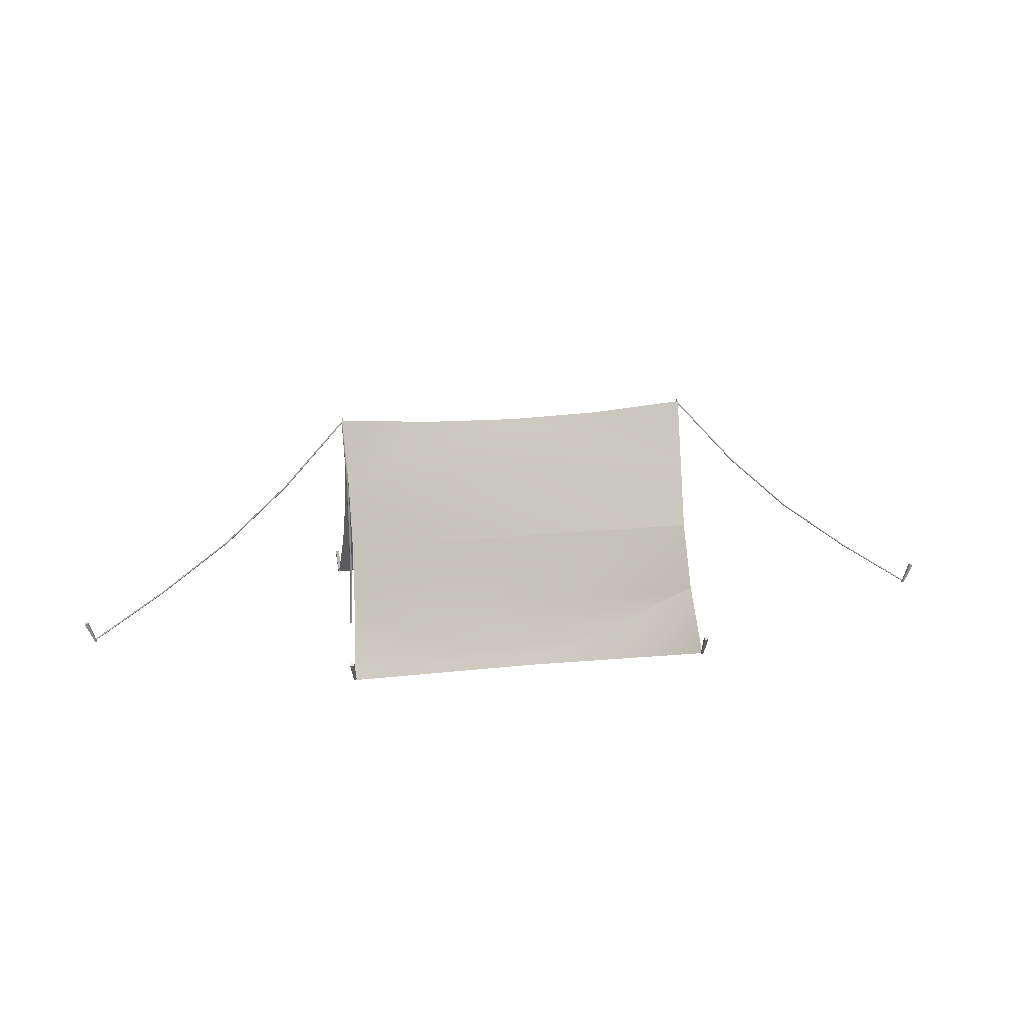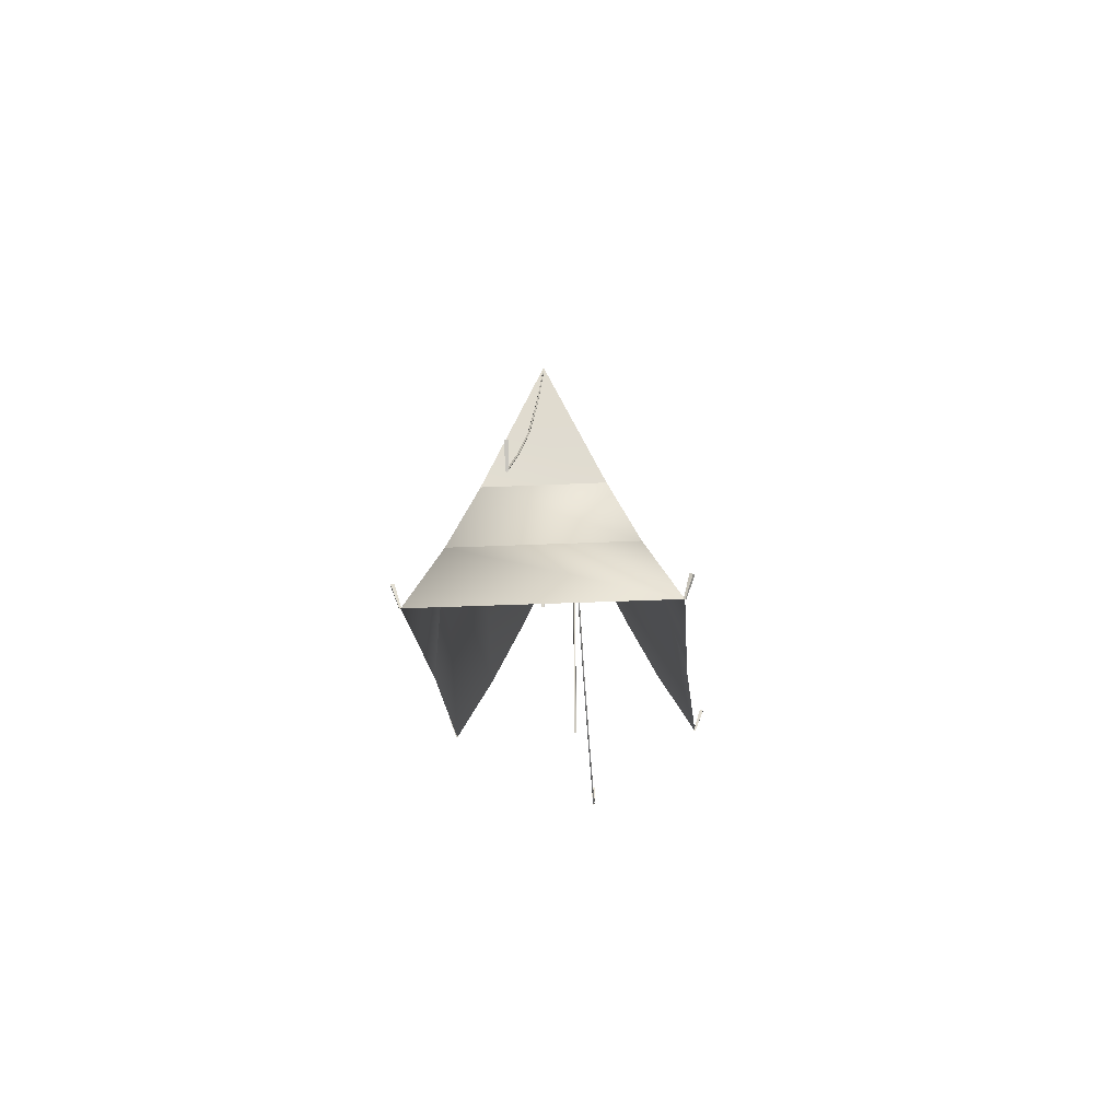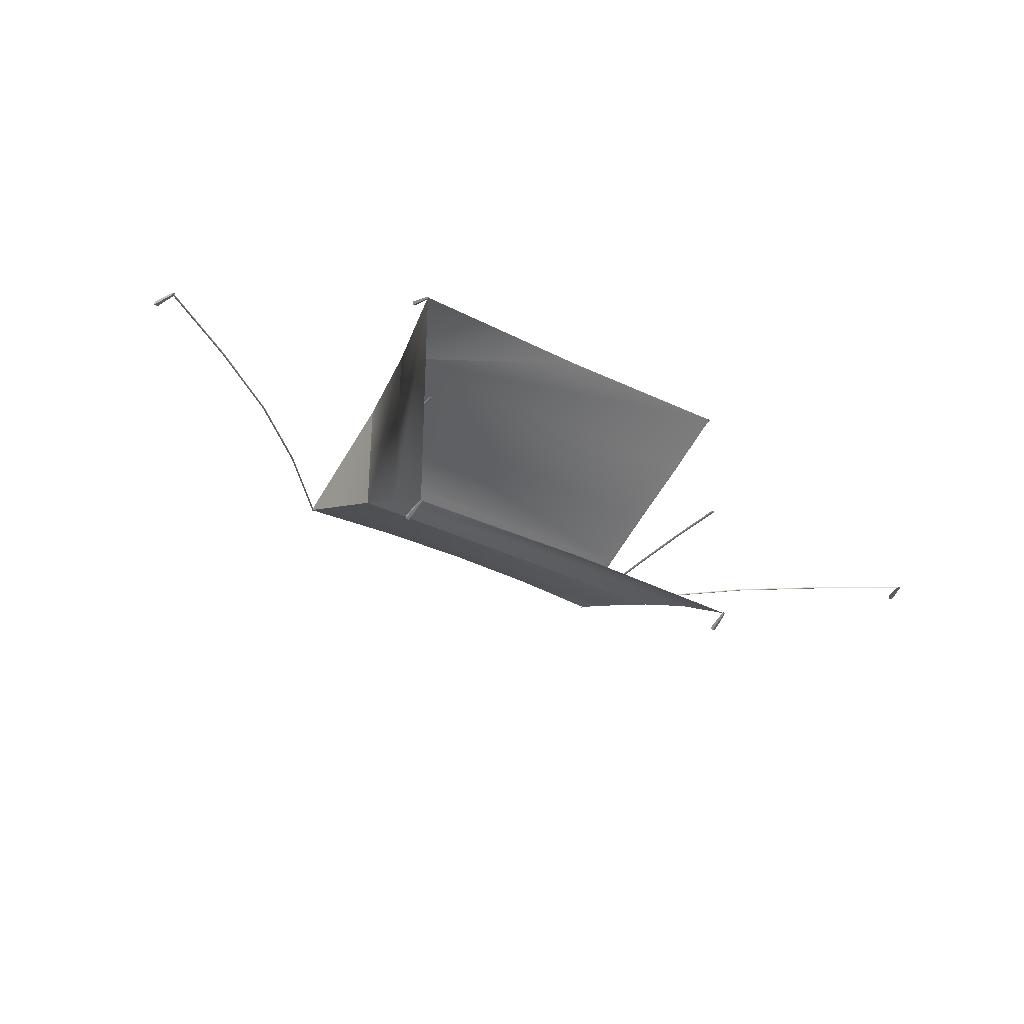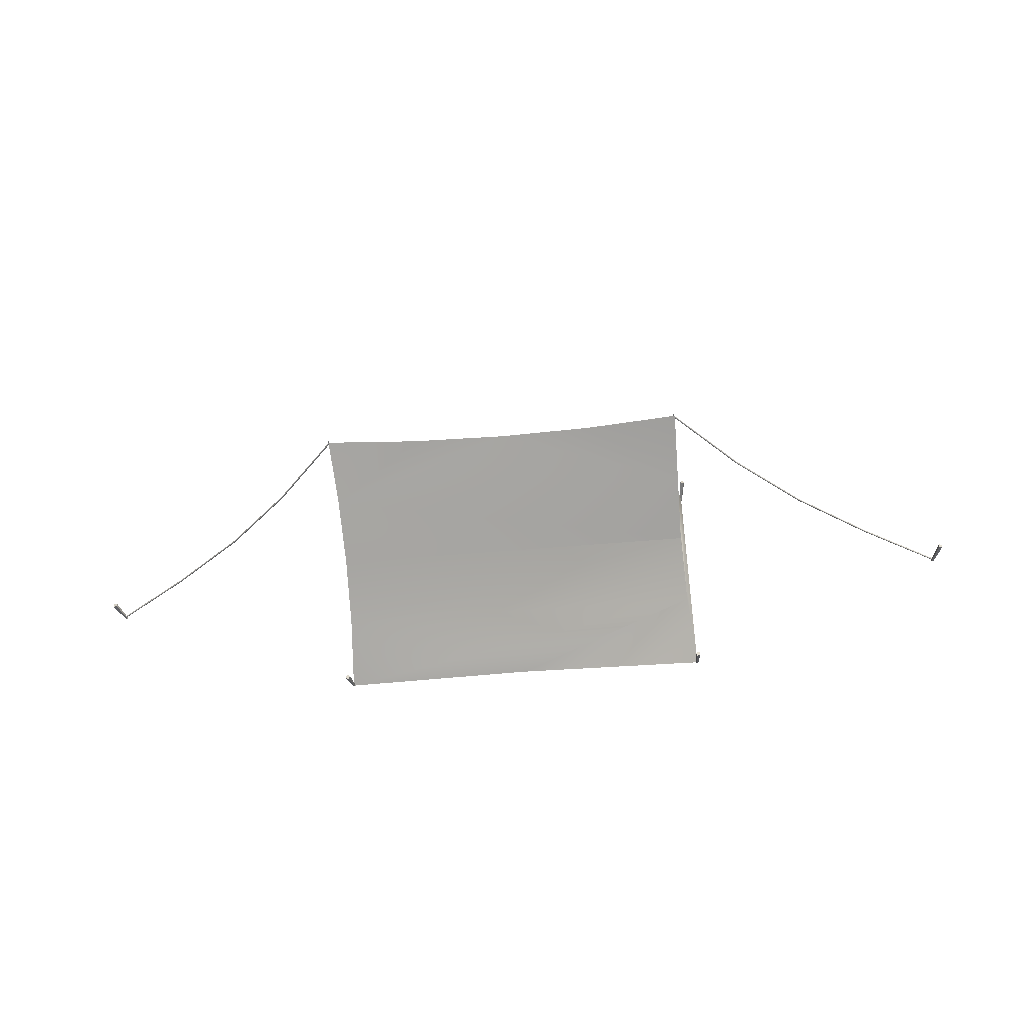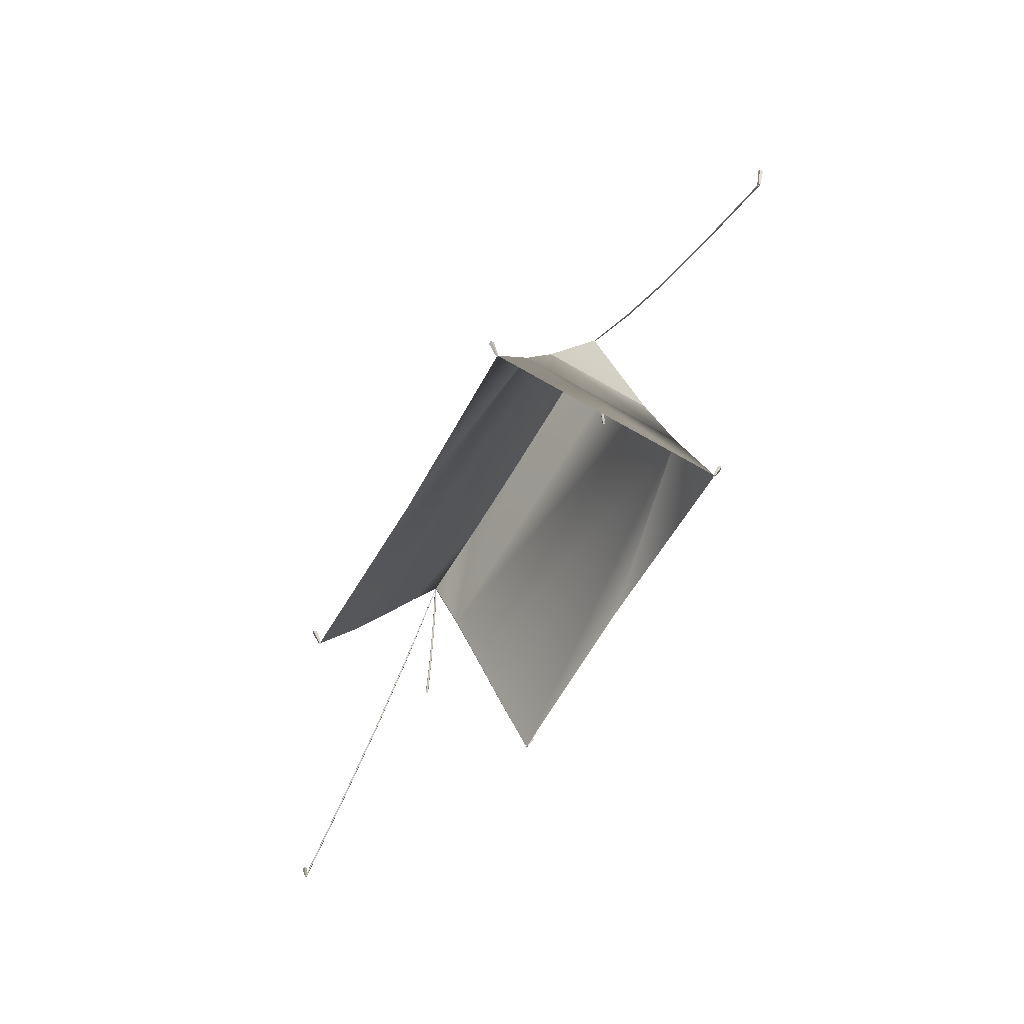
<metadata>
{"format":"obj","ext":"obj","renderer":"f3d","projection":"perspective","resolution":1024,"background":"white","views":[{"elev":25.1,"azim":171.2,"up":"+Y"},{"elev":-23.2,"azim":-85.0,"up":"+Y"},{"elev":-34.1,"azim":-34.1,"up":"+Z"},{"elev":-46.3,"azim":-174.1,"up":"+Z"},{"elev":-65.1,"azim":-120.4,"up":"+Y"}]}
</metadata>
<code>
v 1.535 0 -1.049
v 1.535 0 1.051
v -1.555 0 1.051
v -1.555 0 -1.049
v 1.495 2 0.000702
v -0.005061 1.91 0.000702
v -1.505 2 0.000702
v 0.7449 1.94 0.000702
v -0.005061 1.92 0.000702
v 0.7399 1.93 0.000702
v 1.485 1.99 0.000702
v -1.495 1.99 0.000702
v -0.7501 1.93 0.000702
v -0.7551 1.94 0.000702
v 1.475 1 -0.4793
v -1.485 1 -0.4793
v -1.485 1 0.4807
v 1.47 0.995 -0.4793
v -1.48 0.995 0.4807
v 1.47 0.995 0.4807
v 1.475 1 0.4807
v -1.48 0.995 -0.4793
v 1.475 1.5 -0.2393
v -1.505 0.5 -0.7393
v -1.505 0.5 0.7407
v 1.467 1.492 -0.2393
v -1.503 0.4975 0.7407
v 1.492 0.4975 0.7407
v 1.495 0.5 0.7407
v -1.503 0.4975 -0.7393
v 1.495 0.5 -0.7393
v -1.495 1.5 -0.2393
v -1.495 1.5 0.2407
v 1.492 0.4975 -0.7393
v -1.488 1.492 0.2407
v 1.467 1.492 0.2407
v 1.475 1.5 0.2407
v -1.488 1.492 -0.2393
v -1.497 1.987 0.002738
v -1.495 1.987 0.003582
v -1.495 7e-06 0.01294
v -1.495 1.977 0.007902
v -1.504 7e-06 0.009357
v -1.5 1.977 0.005793
v -1.507 7e-06 0.000702
v -1.502 1.977 0.000702
v -1.504 7e-06 -0.007953
v -1.5 1.977 -0.004389
v -1.495 7e-06 -0.01154
v -1.495 1.977 -0.006498
v -1.486 7e-06 -0.007953
v -1.49 1.977 -0.004389
v -1.483 7e-06 0.000702
v -1.488 1.977 0.000702
v -1.486 7e-06 0.009357
v -1.49 1.977 0.005793
v -1.498 1.987 0.000702
v -1.497 1.987 -0.001335
v -1.495 1.987 -0.002178
v -1.493 1.987 -0.001335
v -1.492 1.987 0.000702
v -1.493 1.987 0.002738
v -1.497 2.017 0.002738
v -1.495 2.017 0.003582
v -1.498 2.017 0.000702
v -1.497 2.017 -0.001335
v -1.495 2.017 -0.002178
v -1.493 2.017 -0.001335
v -1.492 2.017 0.000702
v -1.493 2.017 0.002738
v -1.495 2.027 0.000702
v -1.47 0.9886 0.01006
v -1.476 0.9886 0.00732
v -1.479 0.9886 0.000702
v -1.476 0.9886 -0.005917
v -1.47 0.9886 -0.008658
v -1.463 0.9886 -0.005917
v -1.46 0.9886 0.000702
v -1.463 0.9886 0.00732
v -1.475 1.483 0.01006
v -1.482 0.4943 0.00783
v -1.485 0.4943 0.000702
v -1.482 0.4943 -0.006426
v -1.475 0.4943 -0.009378
v -1.468 0.4943 -0.006426
v -1.465 0.4943 0.000702
v -1.468 0.4943 0.00783
v -1.475 0.4943 0.01078
v -1.482 1.483 0.00732
v -1.484 1.483 0.000702
v -1.482 1.483 -0.005917
v -1.475 1.483 -0.008658
v -1.468 1.483 -0.005917
v -1.466 1.483 0.000702
v -1.468 1.483 0.00732
v 1.495 1.987 0.002738
v 1.493 1.987 0.003582
v 1.493 7e-06 0.01222
v 1.493 1.977 0.007902
v 1.501 7e-06 0.008848
v 1.498 1.977 0.005793
v 1.504 7e-06 0.000702
v 1.5 1.977 0.000702
v 1.501 7e-06 -0.007444
v 1.498 1.977 -0.00439
v 1.493 7e-06 -0.01082
v 1.493 1.977 -0.006498
v 1.485 7e-06 -0.007444
v 1.488 1.977 -0.00439
v 1.481 7e-06 0.000702
v 1.486 1.977 0.000702
v 1.485 7e-06 0.008848
v 1.488 1.977 0.005793
v 1.496 1.987 0.000702
v 1.495 1.987 -0.001335
v 1.493 1.987 -0.002178
v 1.491 1.987 -0.001335
v 1.49 1.987 0.000702
v 1.491 1.987 0.002738
v 1.495 2.017 0.002738
v 1.493 2.017 0.003582
v 1.496 2.017 0.000702
v 1.495 2.017 -0.001335
v 1.493 2.017 -0.002178
v 1.491 2.017 -0.001335
v 1.49 2.017 0.000702
v 1.491 2.017 0.002738
v 1.493 2.027 0.000702
v 1.469 0.9886 0.01021
v 1.476 0.9886 0.007422
v 1.479 0.9886 0.000702
v 1.476 0.9886 -0.006019
v 1.469 0.9886 -0.008802
v 1.463 0.9886 -0.006019
v 1.46 0.9886 0.000702
v 1.463 0.9886 0.007422
v 1.473 1.483 0.01006
v 1.479 0.4943 0.00732
v 1.482 0.4943 0.000702
v 1.479 0.4943 -0.005917
v 1.473 0.4943 -0.008658
v 1.466 0.4943 -0.005917
v 1.463 0.4943 0.000702
v 1.466 0.4943 0.00732
v 1.473 0.4943 0.01006
v 1.479 1.483 0.00732
v 1.482 1.483 0.000702
v 1.479 1.483 -0.005917
v 1.473 1.483 -0.008658
v 1.466 1.483 -0.005917
v 1.463 1.483 0.000702
v 1.466 1.483 0.00732
v 2.553 0.8948 0.004202
v 2.557 0.8995 0.007702
v 3.794 0.01419 0.007701
v 1.492 1.992 0.003889
v 3.791 0.009542 0.004201
v 1.488 1.987 0.004202
v 3.791 0.009542 -0.002799
v 1.488 1.987 -0.002798
v 3.794 0.01419 -0.006299
v 1.492 1.992 -0.002485
v 3.798 0.01883 -0.002799
v 1.493 2 -0.000853
v 3.798 0.01883 0.004201
v 1.493 1.999 0.002257
v 2.553 0.8948 -0.002798
v 2.557 0.8995 -0.006298
v 2.561 0.9041 -0.002798
v 2.561 0.9041 0.004202
v 2.024 1.404 0.004202
v 2.024 1.404 -0.002798
v 2.02 1.4 0.007702
v 3.159 0.4367 0.004201
v 2.02 1.4 -0.006298
v 3.159 0.4367 -0.002799
v 2.016 1.395 -0.002798
v 3.163 0.4414 -0.006299
v 2.016 1.395 0.004202
v 3.167 0.446 -0.002799
v 3.163 0.4414 0.007701
v 3.167 0.446 0.004201
v 3.8 0.000147 -0.01231
v 3.8 0.000147 0.003714
v 3.784 0.000115 0.003714
v 3.784 0.000115 -0.01231
v 3.87 0.1818 -0.0193
v 3.87 0.1818 0.0107
v 3.842 0.1916 0.0107
v 3.842 0.1916 -0.0193
v -2.559 0.8948 0.004202
v -2.563 0.8995 0.007702
v -3.8 0.01419 0.007702
v -1.499 1.992 0.003594
v -3.796 0.009541 0.004202
v -1.495 1.987 0.004202
v -3.796 0.009541 -0.002798
v -1.495 1.987 -0.002798
v -3.8 0.01419 -0.006298
v -1.499 1.992 -0.002191
v -3.804 0.01883 -0.002798
v -1.503 1.996 0.000198
v -3.804 0.01883 0.004202
v -1.503 1.996 0.001206
v -2.559 0.8948 -0.002798
v -2.563 0.8995 -0.006298
v -2.566 0.9041 -0.002798
v -2.566 0.9041 0.004202
v -2.029 1.404 0.004202
v -2.029 1.404 -0.002798
v -2.025 1.4 0.007702
v -3.164 0.4367 0.004202
v -2.025 1.4 -0.006298
v -3.164 0.4367 -0.002798
v -2.022 1.395 -0.002798
v -3.168 0.4414 -0.006298
v -2.022 1.395 0.004202
v -3.172 0.446 -0.002798
v -3.168 0.4414 0.007702
v -3.172 0.446 0.004202
v -3.805 0.000147 -0.01231
v -3.805 0.000147 0.003715
v -3.789 0.000116 0.003715
v -3.789 0.000116 -0.01231
v -3.876 0.1818 -0.0193
v -3.876 0.1818 0.0107
v -3.847 0.1916 0.0107
v -3.847 0.1916 -0.0193
v -0.01006 0 1.023
v -0.01006 0 -1.021
v -1.547 0.000147 -1.062
v -1.563 0.000147 -1.059
v -1.56 0.000116 -1.043
v -1.544 0.000116 -1.046
v -1.553 0.1818 -1.133
v -1.583 0.1818 -1.127
v -1.577 0.1916 -1.099
v -1.548 0.1916 -1.105
v -1.563 0.000147 1.053
v -1.548 0.000147 1.06
v -1.542 0.000116 1.045
v -1.557 0.000116 1.038
v -1.596 0.1818 1.116
v -1.568 0.1818 1.127
v -1.557 0.1916 1.101
v -1.585 0.1916 1.09
v 1.525 0.000147 1.056
v 1.54 0.000147 1.054
v 1.538 0.000116 1.038
v 1.523 0.000116 1.04
v 1.526 0.1818 1.127
v 1.556 0.1818 1.123
v 1.553 0.1916 1.095
v 1.523 0.1916 1.098
v 1.542 0.000147 -1.051
v 1.527 0.000147 -1.057
v 1.521 0.000116 -1.042
v 1.535 0.000116 -1.036
v 1.575 0.1818 -1.113
v 1.548 0.1818 -1.124
v 1.537 0.1916 -1.098
v 1.564 0.1916 -1.087
v 1.535 0 1.051
v 1.535 0 -1.049
o skin
g skin
f 24 31 1
f 5 23 11
f 263 29 28
f 5 8 37
f 36 20 19
f 30 4 230
f 20 28 27
f 4 3 24
f 30 27 4
f 22 19 30
f 38 35 22
f 9 14 33
f 16 15 31
f 17 33 32
f 10 26 11
f 13 38 6
f 3 25 24
f 35 19 22
f 19 27 30
f 21 37 36
f 18 31 34
f 23 8 5
f 9 23 32
f 61 60 68
f 48 46 57
f 80 42 89
f 39 40 64
f 52 50 59
f 89 44 90
f 58 57 65
f 50 48 58
f 90 46 48
f 60 59 67
f 44 42 39
f 91 48 50
f 46 44 57
f 92 50 52
f 56 54 62
f 62 61 69
f 93 52 54
f 42 56 40
f 95 56 80
f 94 54 95
f 40 62 70
f 54 52 60
f 59 58 66
f 57 39 63
f 69 68 71
f 66 65 71
f 70 69 71
f 67 66 71
f 63 64 71
f 64 70 71
f 68 67 71
f 65 63 71
f 88 72 73
f 81 73 74
f 82 74 83
f 83 75 84
f 84 76 85
f 85 77 86
f 87 79 72
f 86 78 79
f 72 80 73
f 73 89 74
f 74 90 91
f 75 91 92
f 76 92 93
f 77 93 94
f 79 95 72
f 78 94 79
f 41 88 81
f 43 81 82
f 45 82 47
f 47 83 49
f 49 84 51
f 51 85 53
f 55 87 88
f 53 86 87
f 118 117 125
f 105 103 114
f 137 99 146
f 96 97 121
f 109 107 116
f 146 101 147
f 115 114 122
f 107 105 115
f 147 103 105
f 117 116 124
f 101 99 96
f 148 105 107
f 103 101 114
f 149 107 109
f 113 111 119
f 119 118 126
f 150 109 111
f 99 113 97
f 152 113 137
f 151 111 152
f 97 119 127
f 111 109 117
f 116 115 123
f 114 96 120
f 126 125 128
f 123 122 128
f 127 126 128
f 124 123 128
f 120 121 128
f 121 127 128
f 125 124 128
f 122 120 128
f 145 129 130
f 138 130 131
f 139 131 140
f 140 132 141
f 141 133 142
f 142 134 143
f 144 136 129
f 143 135 136
f 129 137 130
f 130 146 131
f 131 147 148
f 132 148 149
f 133 149 150
f 134 150 151
f 136 152 129
f 135 151 136
f 98 145 138
f 100 138 139
f 102 139 104
f 104 140 106
f 106 141 108
f 108 142 110
f 112 144 145
f 110 143 144
f 165 182 155
f 178 168 169
f 173 156 158
f 154 173 179
f 182 170 181
f 179 158 160
f 161 178 180
f 174 153 167
f 177 160 175
f 180 169 170
f 181 154 174
f 175 162 172
f 35 36 19
f 171 166 156
f 172 164 166
f 153 179 177
f 176 167 168
f 157 174 176
f 167 177 168
f 163 180 182
f 155 181 157
f 168 175 169
f 170 171 173
f 169 172 171
f 159 176 178
f 187 188 184
f 188 189 184
f 189 190 186
f 190 187 183
f 190 189 188
f 203 220 193
f 216 206 207
f 211 194 196
f 192 211 217
f 220 208 219
f 217 196 198
f 199 216 218
f 212 191 214
f 215 198 213
f 218 207 208
f 219 192 212
f 213 200 210
f 209 204 194
f 210 202 204
f 191 217 215
f 214 205 206
f 195 212 214
f 205 215 206
f 201 218 220
f 193 219 195
f 206 213 207
f 208 209 211
f 207 210 209
f 197 214 216
f 225 226 222
f 226 227 222
f 227 228 224
f 228 225 221
f 228 227 226
f 37 9 33
f 4 24 230
f 23 15 16
f 8 9 37
f 18 22 34
f 34 30 1
f 26 15 18
f 11 37 5
f 9 8 23
f 11 23 26
f 21 36 20
f 29 21 20
f 36 37 11
f 2 229 27
f 33 14 7
f 25 3 229
f 27 3 4
f 28 29 20
f 32 23 16
f 11 36 10
f 7 14 32
f 22 18 26
f 14 9 32
f 23 15 26
f 24 16 31
f 16 17 32
f 19 20 27
f 26 10 6
f 28 2 27
f 29 21 25
f 29 25 2
f 35 12 13
f 37 33 17
f 31 264 34
f 35 13 6
f 25 17 16
f 22 30 34
f 15 31 18
f 38 26 6
f 12 35 38
f 24 25 16
f 12 38 13
f 69 61 68
f 58 48 57
f 42 44 89
f 63 39 64
f 60 52 59
f 44 46 90
f 66 58 65
f 59 50 58
f 91 90 48
f 68 60 67
f 42 40 39
f 92 91 50
f 44 39 57
f 93 92 52
f 54 61 62
f 70 62 69
f 94 93 54
f 56 62 40
f 56 42 80
f 54 56 95
f 64 40 70
f 61 54 60
f 67 59 66
f 65 57 63
f 81 88 73
f 82 81 74
f 74 75 83
f 75 76 84
f 76 77 85
f 77 78 86
f 88 87 72
f 87 86 79
f 80 89 73
f 89 90 74
f 75 74 91
f 76 75 92
f 77 76 93
f 78 77 94
f 95 80 72
f 94 95 79
f 43 41 81
f 45 43 82
f 82 83 47
f 83 84 49
f 84 85 51
f 85 86 53
f 41 55 88
f 55 53 87
f 126 118 125
f 115 105 114
f 99 101 146
f 120 96 121
f 117 109 116
f 101 103 147
f 123 115 122
f 116 107 115
f 148 147 105
f 125 117 124
f 99 97 96
f 149 148 107
f 101 96 114
f 150 149 109
f 111 118 119
f 127 119 126
f 151 150 111
f 113 119 97
f 113 99 137
f 111 113 152
f 121 97 127
f 118 111 117
f 124 116 123
f 122 114 120
f 138 145 130
f 139 138 131
f 131 132 140
f 132 133 141
f 133 134 142
f 134 135 143
f 145 144 129
f 144 143 136
f 137 146 130
f 146 147 131
f 132 131 148
f 133 132 149
f 134 133 150
f 135 134 151
f 152 137 129
f 151 152 136
f 100 98 138
f 102 100 139
f 139 140 104
f 140 141 106
f 141 142 108
f 142 143 110
f 98 112 145
f 112 110 144
f 182 181 155
f 180 178 169
f 179 173 158
f 153 154 179
f 170 154 181
f 177 179 160
f 163 161 180
f 176 174 167
f 160 162 175
f 182 180 170
f 154 153 174
f 162 164 172
f 38 22 26
f 21 17 25
f 33 7 32
f 173 171 156
f 171 172 166
f 167 153 177
f 178 176 168
f 1 30 230
f 159 157 176
f 177 175 168
f 165 163 182
f 181 174 157
f 175 172 169
f 154 170 173
f 170 169 171
f 161 159 178
f 183 187 184
f 189 185 184
f 185 189 186
f 186 190 183
f 187 190 188
f 220 219 193
f 218 216 207
f 217 211 196
f 191 192 217
f 208 192 219
f 215 217 198
f 201 199 218
f 198 200 213
f 220 218 208
f 192 191 212
f 200 202 210
f 211 209 194
f 209 210 204
f 205 191 215
f 216 214 206
f 197 195 214
f 215 213 206
f 203 201 220
f 219 212 195
f 213 210 207
f 192 208 211
f 208 207 209
f 199 197 216
f 221 225 222
f 227 223 222
f 223 227 224
f 224 228 221
f 225 228 226
f 191 205 214
f 24 1 230
f 229 3 27
f 2 25 229
f 235 236 232
f 236 237 232
f 237 238 234
f 238 235 231
f 238 237 236
f 231 235 232
f 237 233 232
f 233 237 234
f 234 238 231
f 235 238 236
f 243 244 240
f 244 245 240
f 245 246 242
f 246 243 239
f 246 245 244
f 239 243 240
f 245 241 240
f 241 245 242
f 242 246 239
f 243 246 244
f 251 252 248
f 252 253 248
f 253 254 250
f 254 251 247
f 254 253 252
f 247 251 248
f 253 249 248
f 249 253 250
f 250 254 247
f 251 254 252
f 259 260 256
f 260 261 256
f 261 262 258
f 262 259 255
f 262 261 260
f 255 259 256
f 261 257 256
f 257 261 258
f 258 262 255
f 259 262 260
f 10 36 6
f 36 35 6
f 21 37 17

</code>
